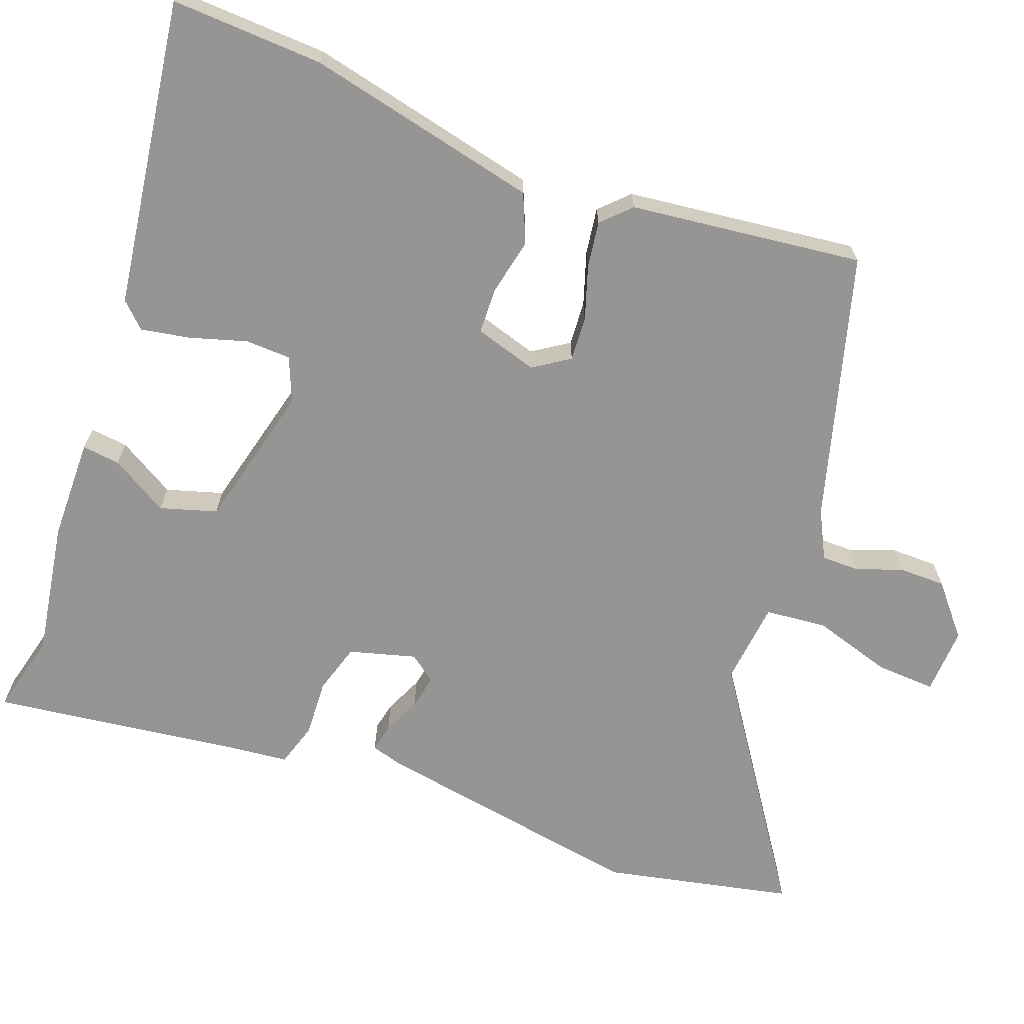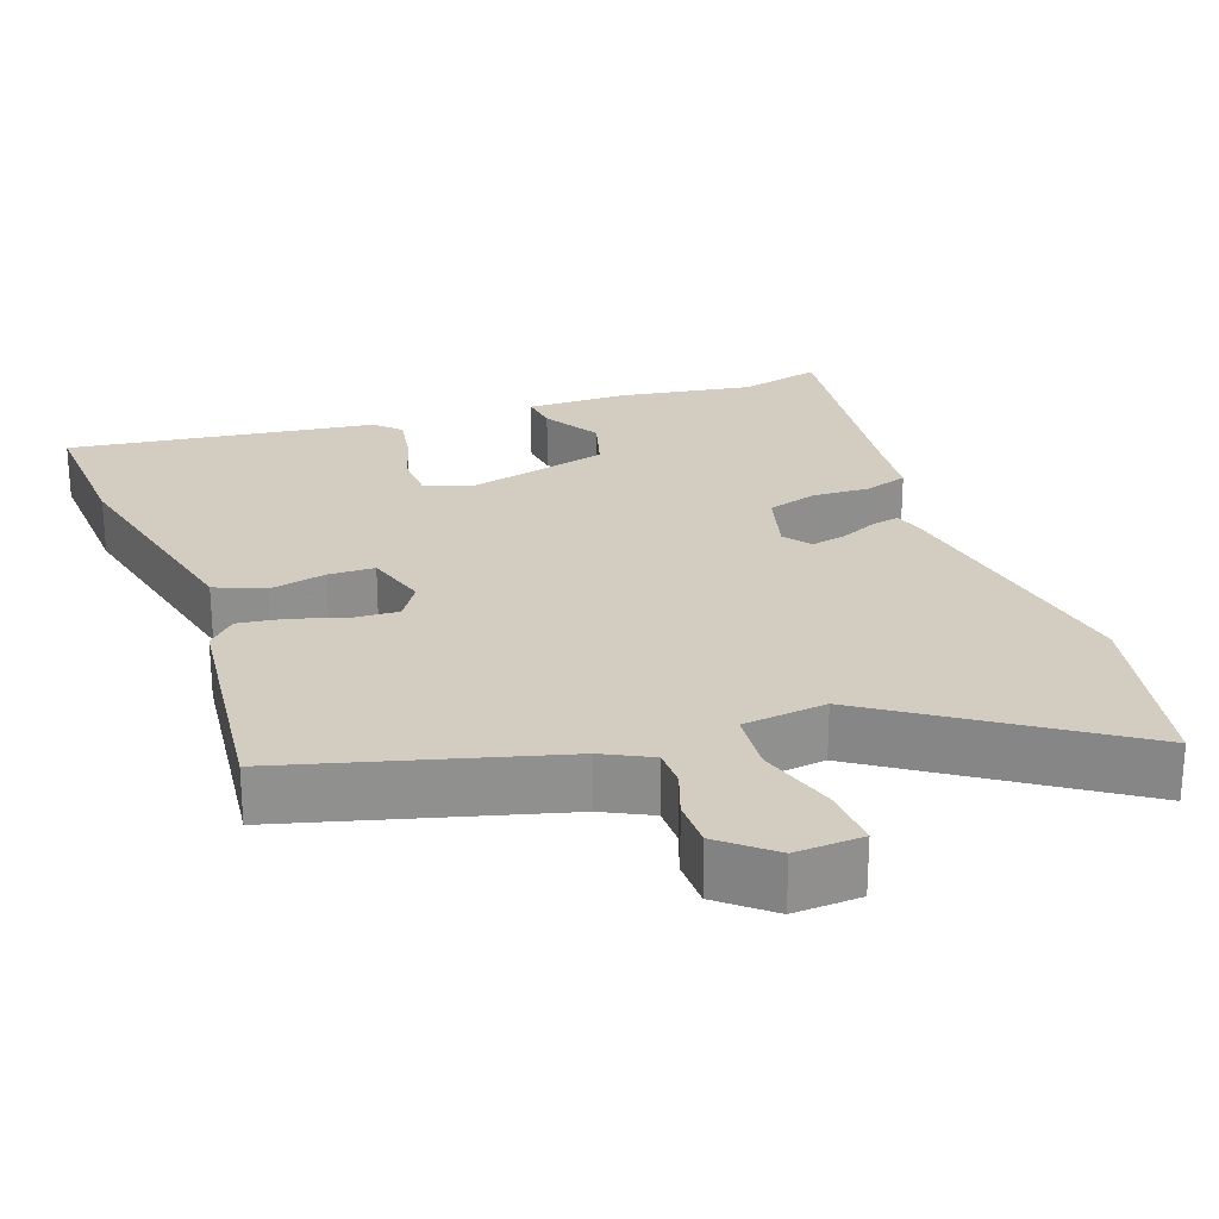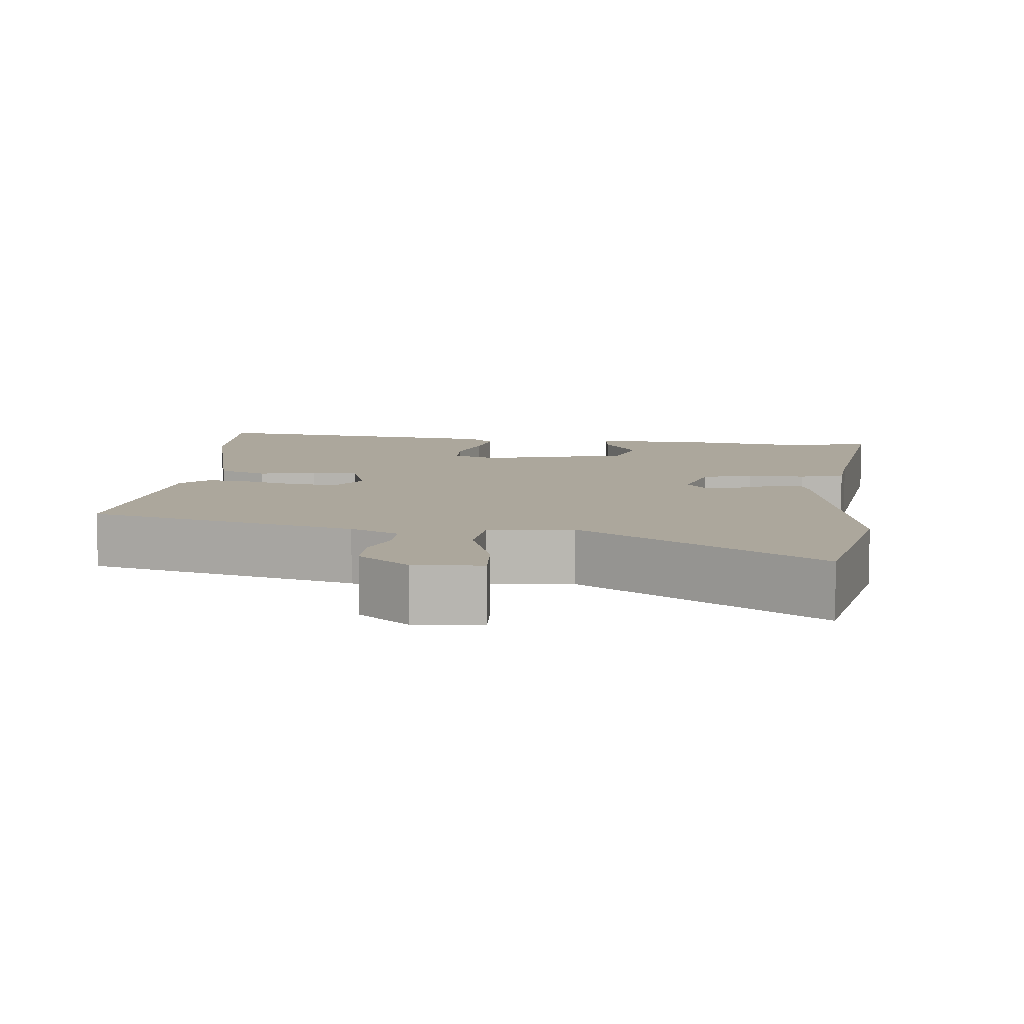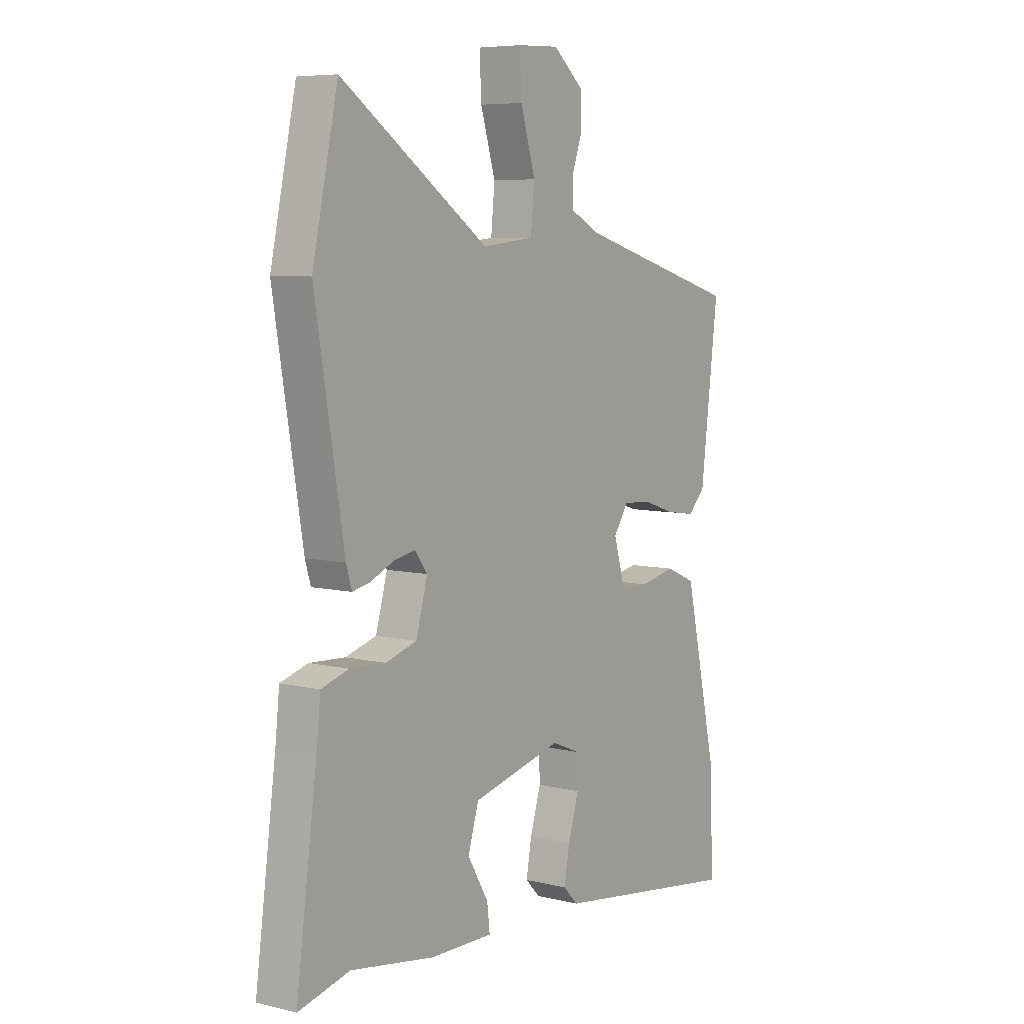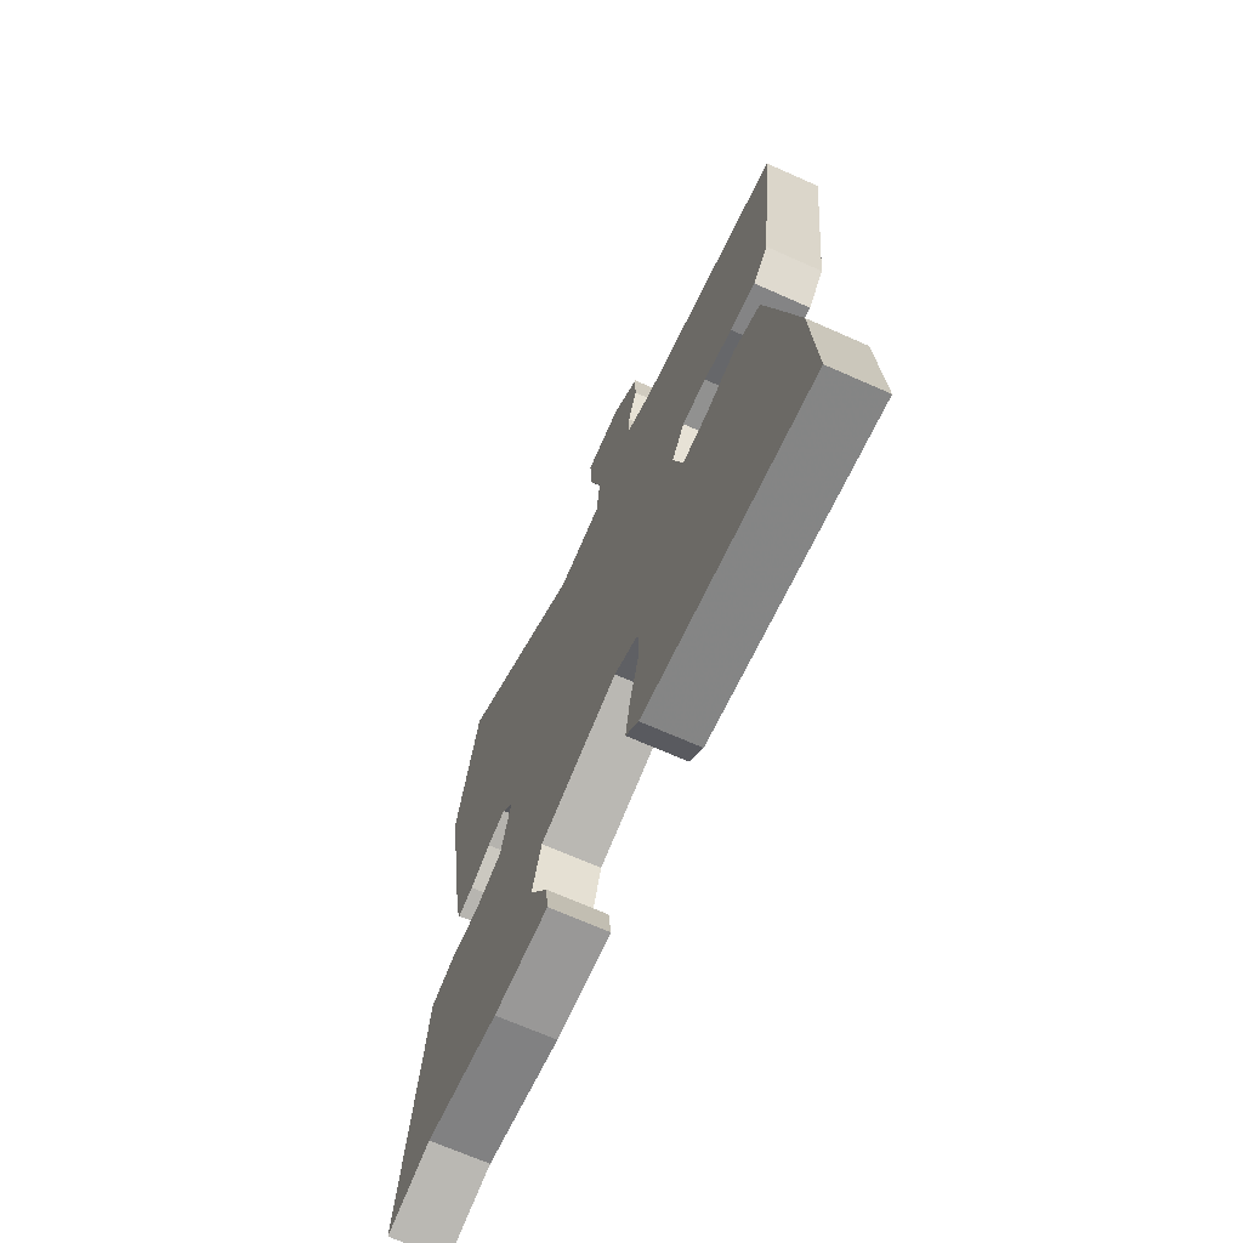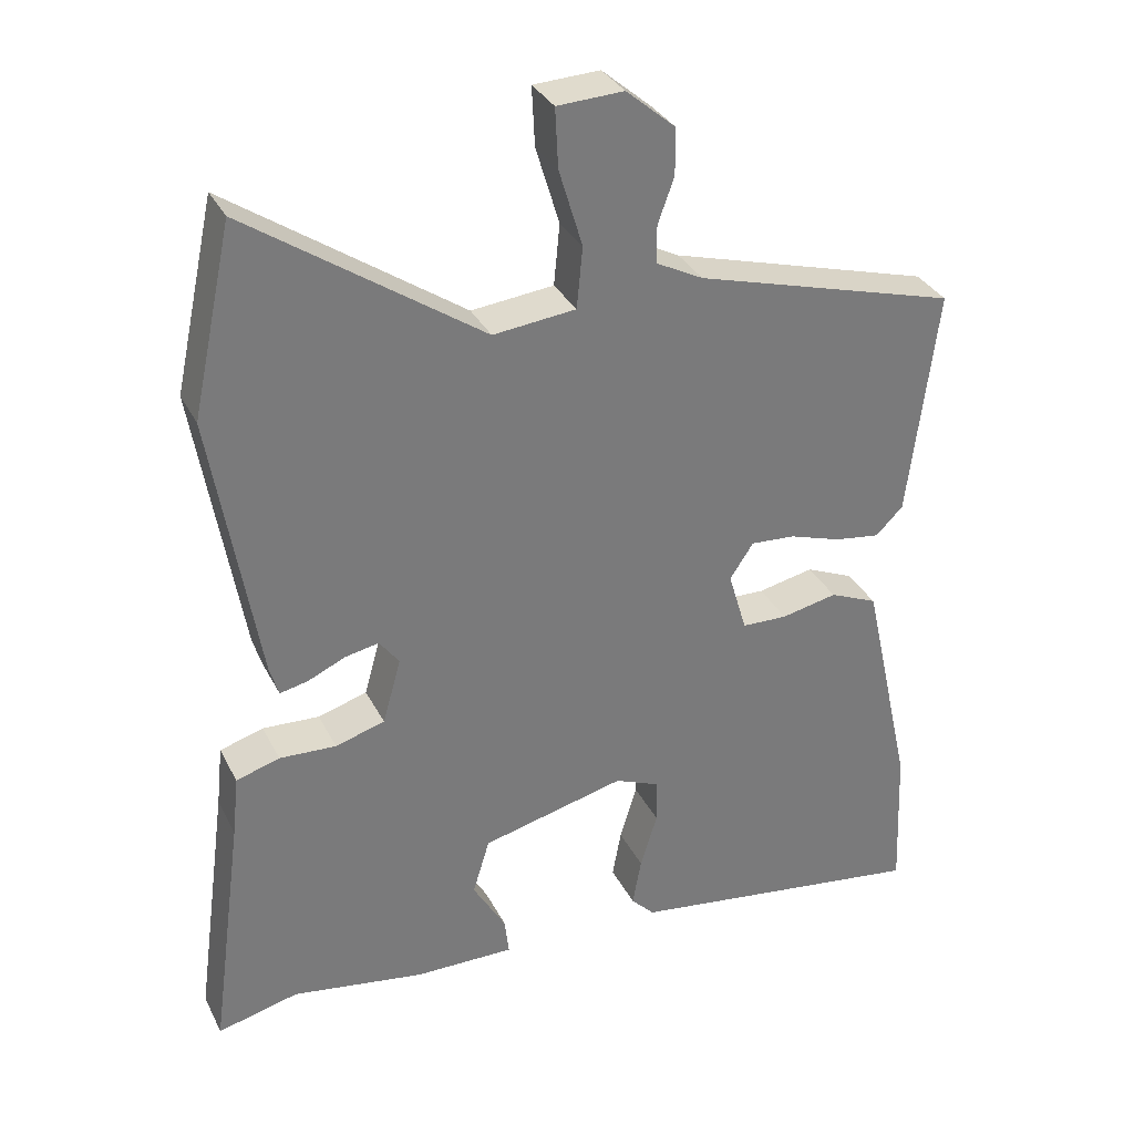
<metadata>
{"format":"obj","ext":"obj","renderer":"f3d","projection":"perspective","resolution":1024,"background":"white","views":[{"elev":-67.5,"azim":-110.6,"up":"+Y"},{"elev":24.8,"azim":-20.3,"up":"+Y"},{"elev":8.3,"azim":5.1,"up":"+Y"},{"elev":6.8,"azim":125.2,"up":"+Z"},{"elev":-69.5,"azim":-113.9,"up":"+Z"},{"elev":33.1,"azim":156.4,"up":"+Z"}]}
</metadata>
<code>
v 0.46 0.07 0.685
v 0.515 0.07 0.431
v 0.453 0.07 0.06
v 0.441 0.07 0.02
v 0.403 0.07 0.028
v 0.352 0.07 0.051
v 0.306 0.07 0.06
v 0.279 0.07 0.024
v 0.304 0.07 -0.065
v 0.371 0.07 -0.085
v 0.448 0.07 -0.081
v 0.507 0.07 -0.099
v 0.516 0.07 -0.182
v 0.561 0.07 -0.515
v 0.451 0.07 -0.488
v 0.27 0.07 -0.518
v 0.134 0.07 -0.52
v 0.14 0.07 -0.469
v 0.185 0.07 -0.392
v 0.162 0.07 -0.316
v -0.033 0.07 -0.268
v -0.093 0.07 -0.293
v -0.095 0.07 -0.354
v -0.072 0.07 -0.43
v -0.06 0.07 -0.496
v -0.092 0.07 -0.529
v -0.504 0.07 -0.588
v -0.495 0.07 -0.385
v -0.456 0.07 -0.21
v -0.425 0.07 -0.072
v -0.36 0.07 -0.044
v -0.284 0.07 -0.06
v -0.222 0.07 -0.058
v -0.197 0.07 0.026
v -0.229 0.07 0.074
v -0.289 0.07 0.07
v -0.36 0.07 0.047
v -0.422 0.07 0.038
v -0.459 0.07 0.075
v -0.497 0.07 0.387
v -0.14 0.07 0.488
v -0.076 0.07 0.521
v -0.076 0.07 0.572
v -0.098 0.07 0.633
v -0.098 0.07 0.696
v -0.031 0.07 0.753
v 0.059 0.07 0.749
v 0.055 0.07 0.669
v 0.023 0.07 0.563
v 0.031 0.07 0.48
v 0.143 0.07 0.468
v 0.46 0 0.685
v 0.515 0 0.431
v 0.453 0 0.06
v 0.441 0 0.02
v 0.403 0 0.028
v 0.352 0 0.051
v 0.306 0 0.06
v 0.279 0 0.024
v 0.304 0 -0.065
v 0.371 0 -0.085
v 0.448 0 -0.081
v 0.507 0 -0.099
v 0.516 0 -0.182
v 0.561 0 -0.515
v 0.451 0 -0.488
v 0.27 0 -0.518
v 0.134 0 -0.52
v 0.14 0 -0.469
v 0.185 0 -0.392
v 0.162 0 -0.316
v -0.033 0 -0.268
v -0.093 0 -0.293
v -0.095 0 -0.354
v -0.072 0 -0.43
v -0.06 0 -0.496
v -0.092 0 -0.529
v -0.504 0 -0.588
v -0.495 0 -0.385
v -0.456 0 -0.21
v -0.425 0 -0.072
v -0.36 0 -0.044
v -0.284 0 -0.06
v -0.222 0 -0.058
v -0.197 0 0.026
v -0.229 0 0.074
v -0.289 0 0.07
v -0.36 0 0.047
v -0.422 0 0.038
v -0.459 0 0.075
v -0.497 0 0.387
v -0.14 0 0.488
v -0.076 0 0.521
v -0.076 0 0.572
v -0.098 0 0.633
v -0.098 0 0.696
v -0.031 0 0.753
v 0.059 0 0.749
v 0.055 0 0.669
v 0.023 0 0.563
v 0.031 0 0.48
v 0.143 0 0.468
f 47 48 49
f 46 47 49
f 45 46 49
f 44 45 49
f 43 44 49
f 42 43 49 50
f 41 42 50
f 41 50 51
f 40 41 51
f 39 40 51
f 38 39 51
f 37 38 51
f 36 37 51
f 30 31 32
f 29 30 32
f 28 29 32
f 27 28 32
f 26 27 32
f 25 26 32
f 24 25 32
f 23 24 32
f 22 23 32 33
f 21 22 33 34
f 17 18 19
f 16 17 19
f 15 16 19
f 15 19 20
f 14 15 20
f 13 14 20
f 13 20 21
f 12 13 21
f 11 12 21
f 10 11 21
f 4 5 6
f 3 4 6
f 2 3 6
f 1 2 6
f 51 1 6
f 51 6 7
f 35 36 51
f 51 7 8
f 35 51 8
f 34 35 8
f 9 10 21 34
f 8 9 34
f 100 99 98
f 100 98 97
f 100 97 96
f 100 96 95
f 100 95 94
f 101 100 94 93
f 101 93 92
f 102 101 92
f 102 92 91
f 102 91 90
f 102 90 89
f 102 89 88
f 102 88 87
f 83 82 81
f 83 81 80
f 83 80 79
f 83 79 78
f 83 78 77
f 83 77 76
f 83 76 75
f 83 75 74
f 84 83 74 73
f 85 84 73 72
f 70 69 68
f 70 68 67
f 70 67 66
f 71 70 66
f 71 66 65
f 71 65 64
f 72 71 64
f 72 64 63
f 72 63 62
f 72 62 61
f 57 56 55
f 57 55 54
f 57 54 53
f 57 53 52
f 57 52 102
f 58 57 102
f 102 87 86
f 59 58 102
f 59 102 86
f 59 86 85
f 85 72 61 60
f 85 60 59
f 1 52 53 2
f 2 53 54 3
f 3 54 55 4
f 4 55 56 5
f 5 56 57 6
f 6 57 58 7
f 7 58 59 8
f 8 59 60 9
f 9 60 61 10
f 10 61 62 11
f 11 62 63 12
f 12 63 64 13
f 13 64 65 14
f 14 65 66 15
f 15 66 67 16
f 16 67 68 17
f 17 68 69 18
f 18 69 70 19
f 19 70 71 20
f 20 71 72 21
f 21 72 73 22
f 22 73 74 23
f 23 74 75 24
f 24 75 76 25
f 25 76 77 26
f 26 77 78 27
f 27 78 79 28
f 28 79 80 29
f 29 80 81 30
f 30 81 82 31
f 31 82 83 32
f 32 83 84 33
f 33 84 85 34
f 34 85 86 35
f 35 86 87 36
f 36 87 88 37
f 37 88 89 38
f 38 89 90 39
f 39 90 91 40
f 40 91 92 41
f 41 92 93 42
f 42 93 94 43
f 43 94 95 44
f 44 95 96 45
f 45 96 97 46
f 46 97 98 47
f 47 98 99 48
f 48 99 100 49
f 49 100 101 50
f 50 101 102 51
f 51 102 52 1

</code>
